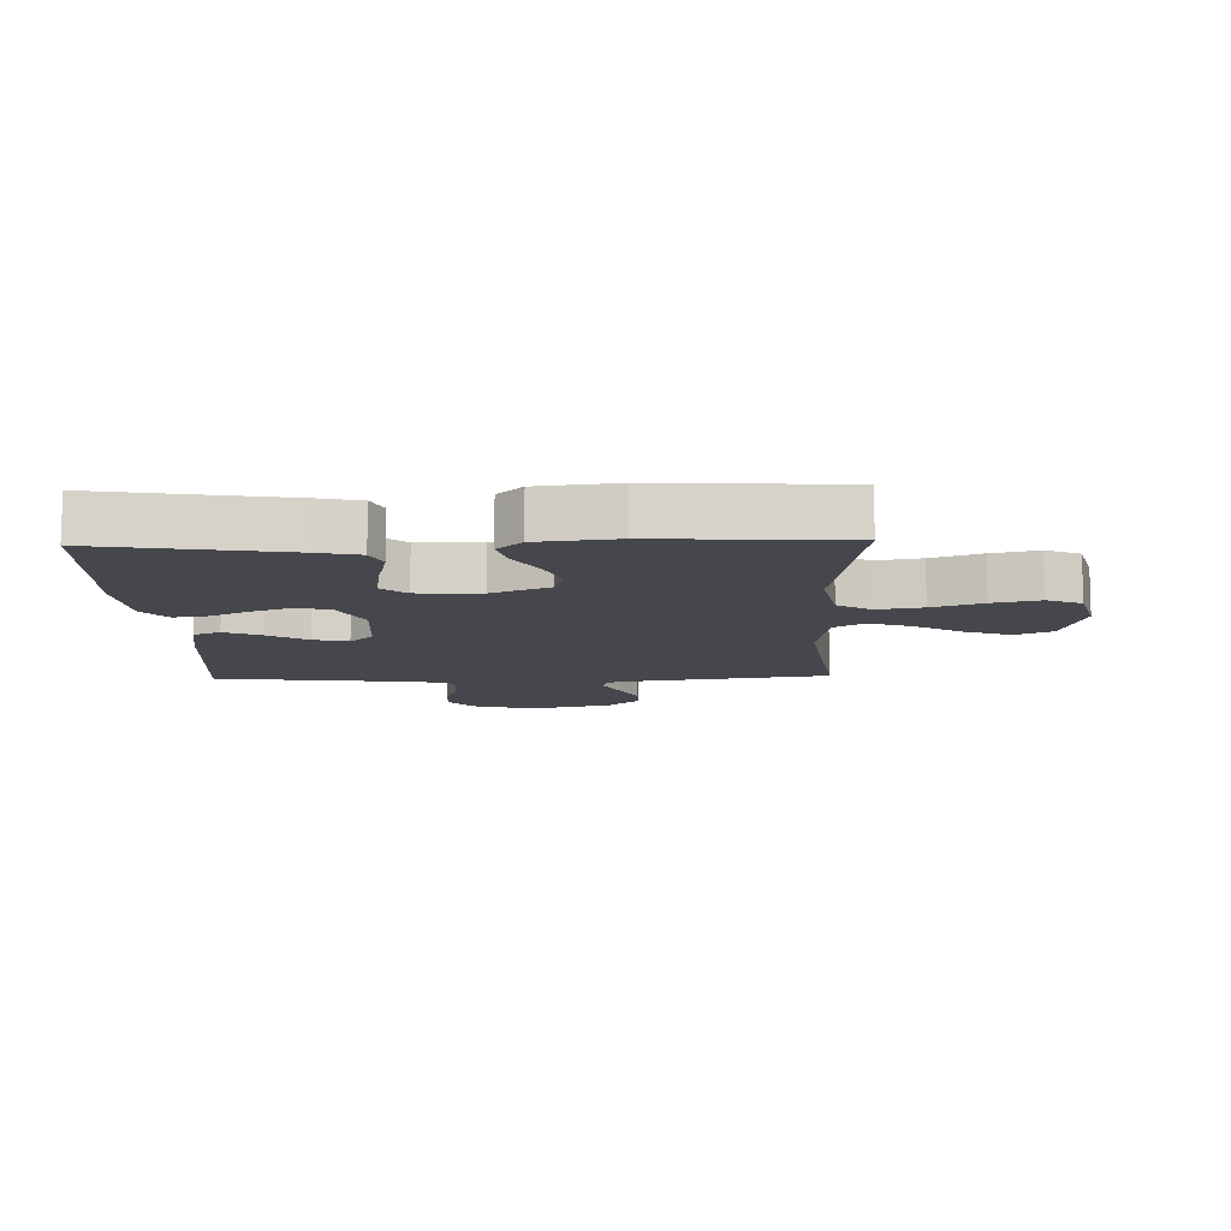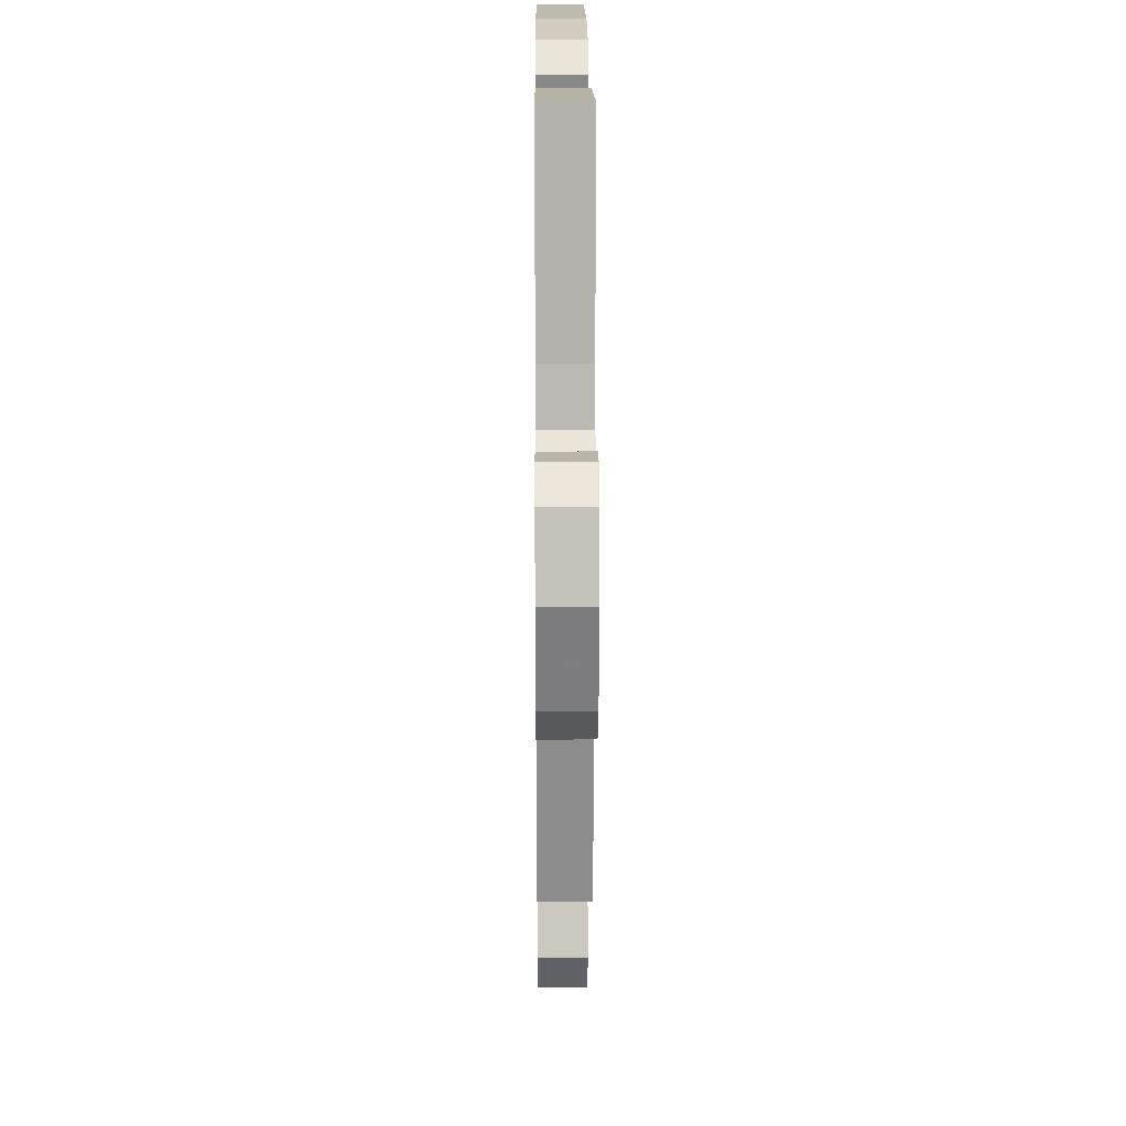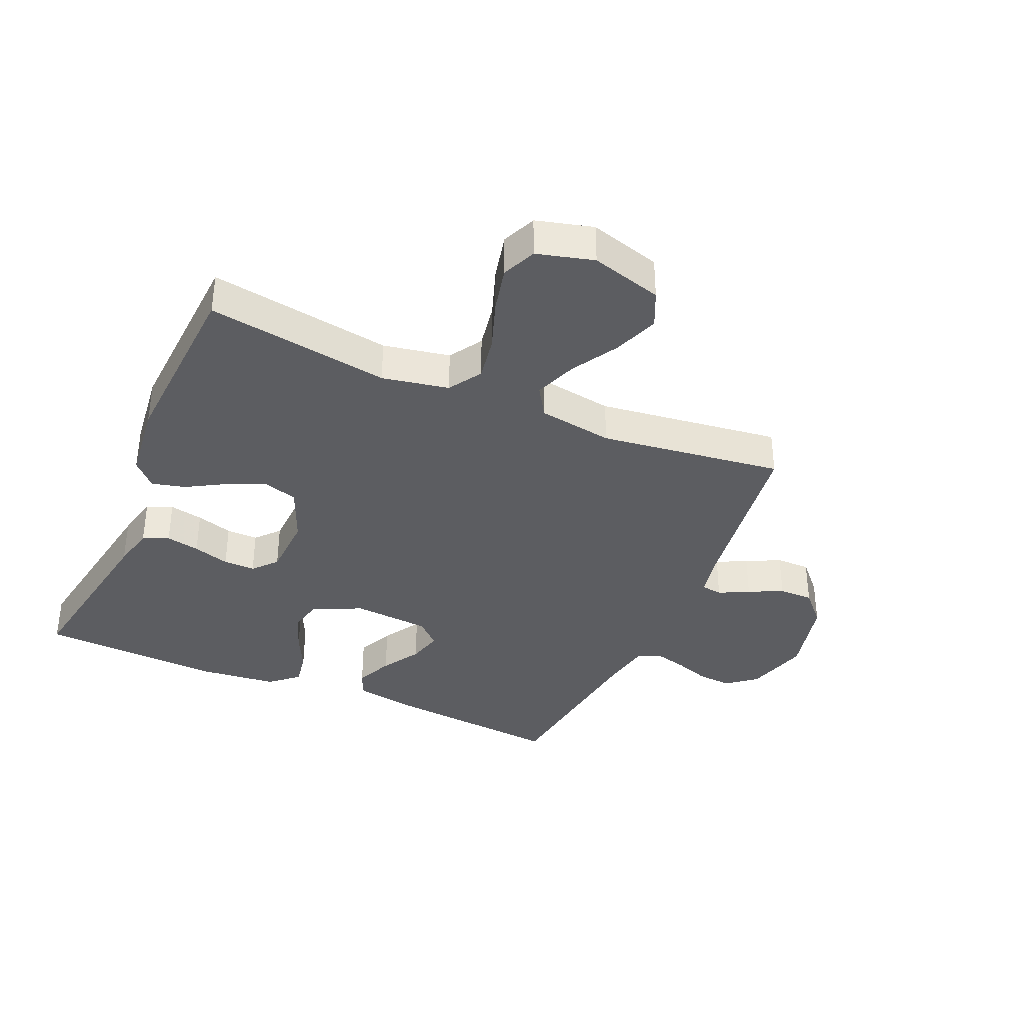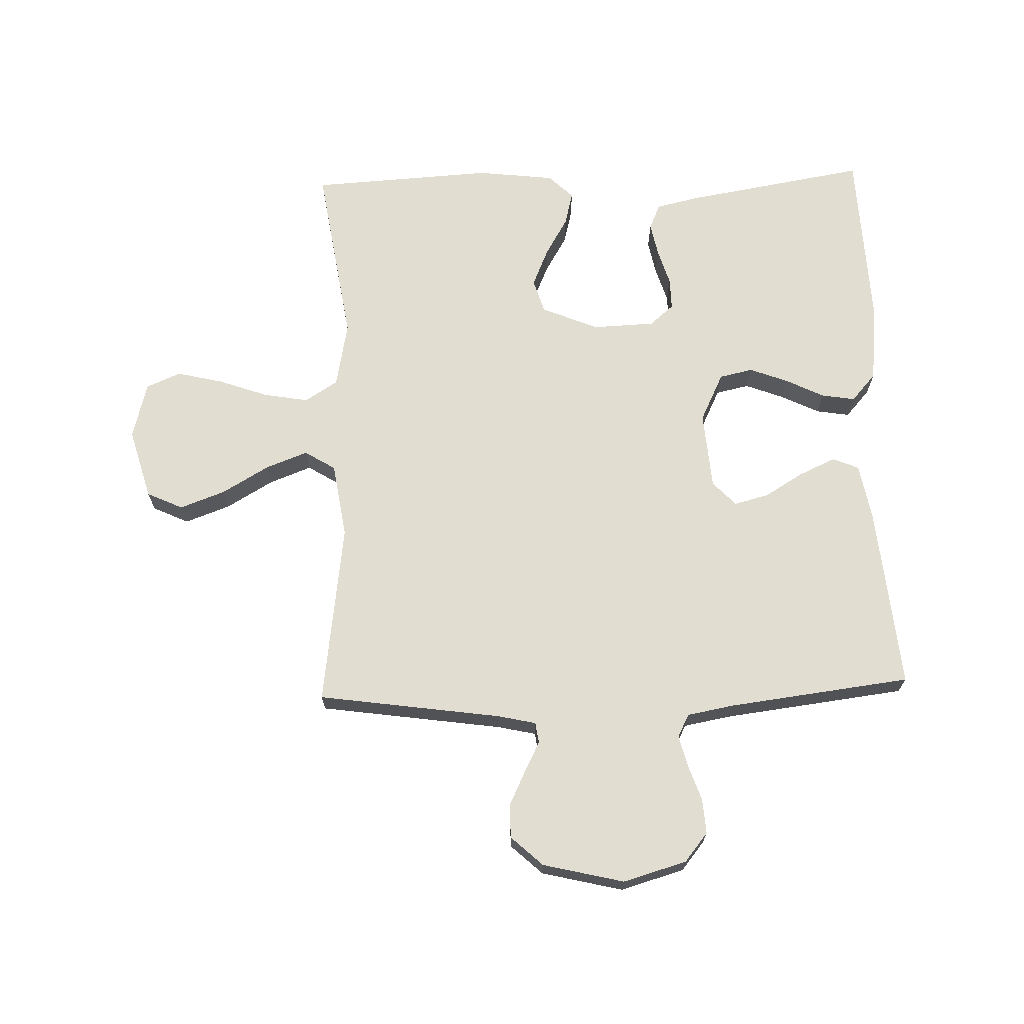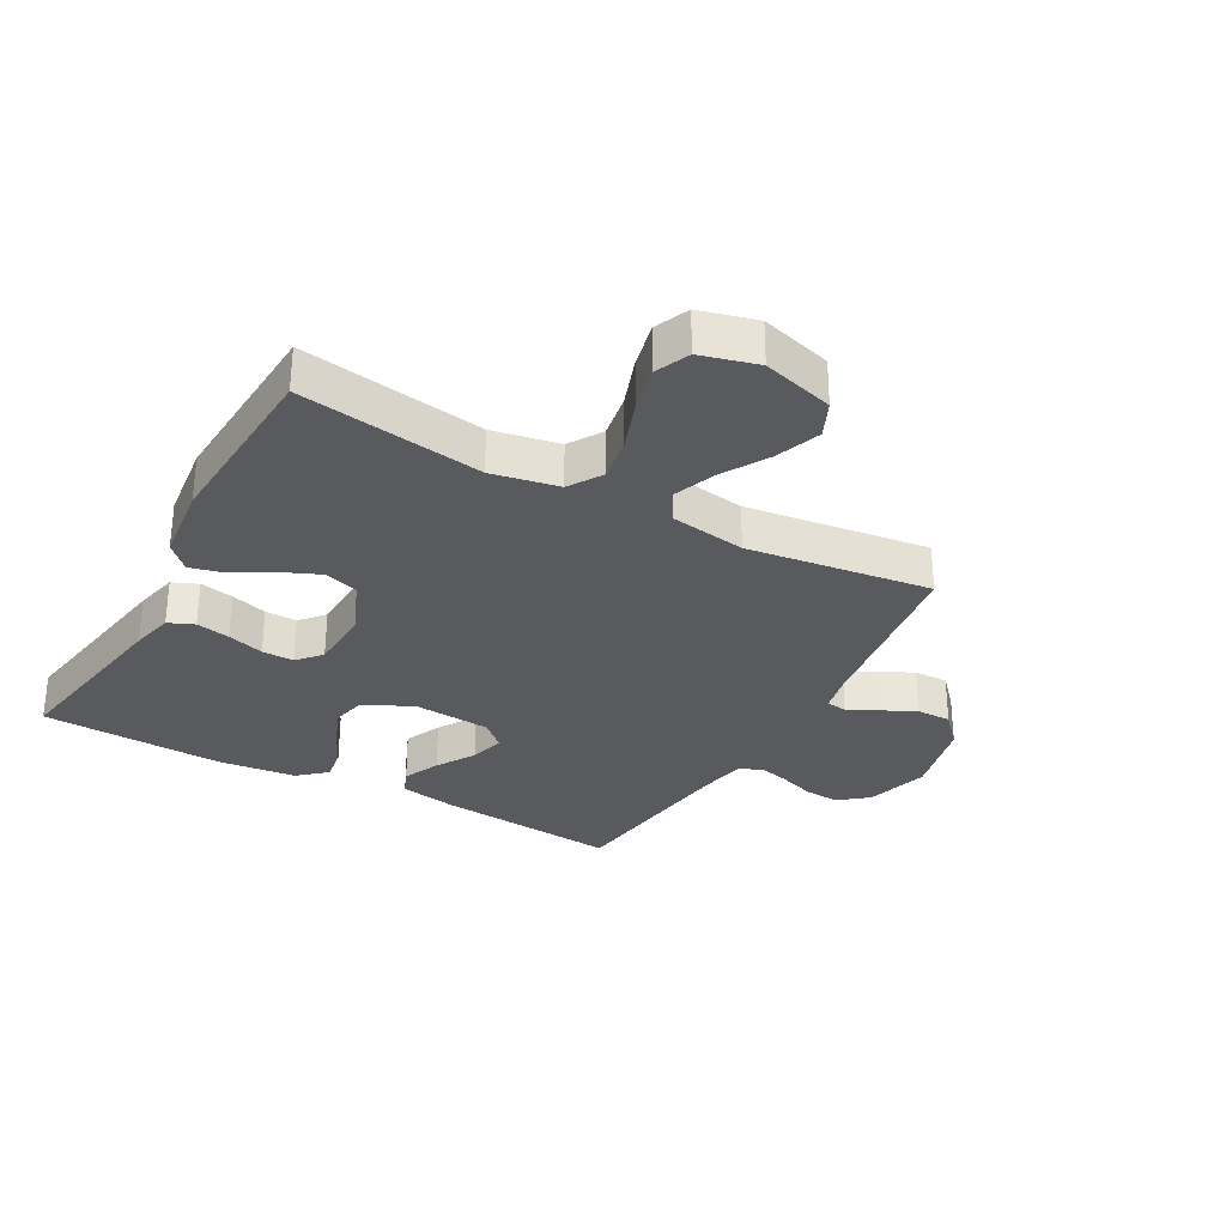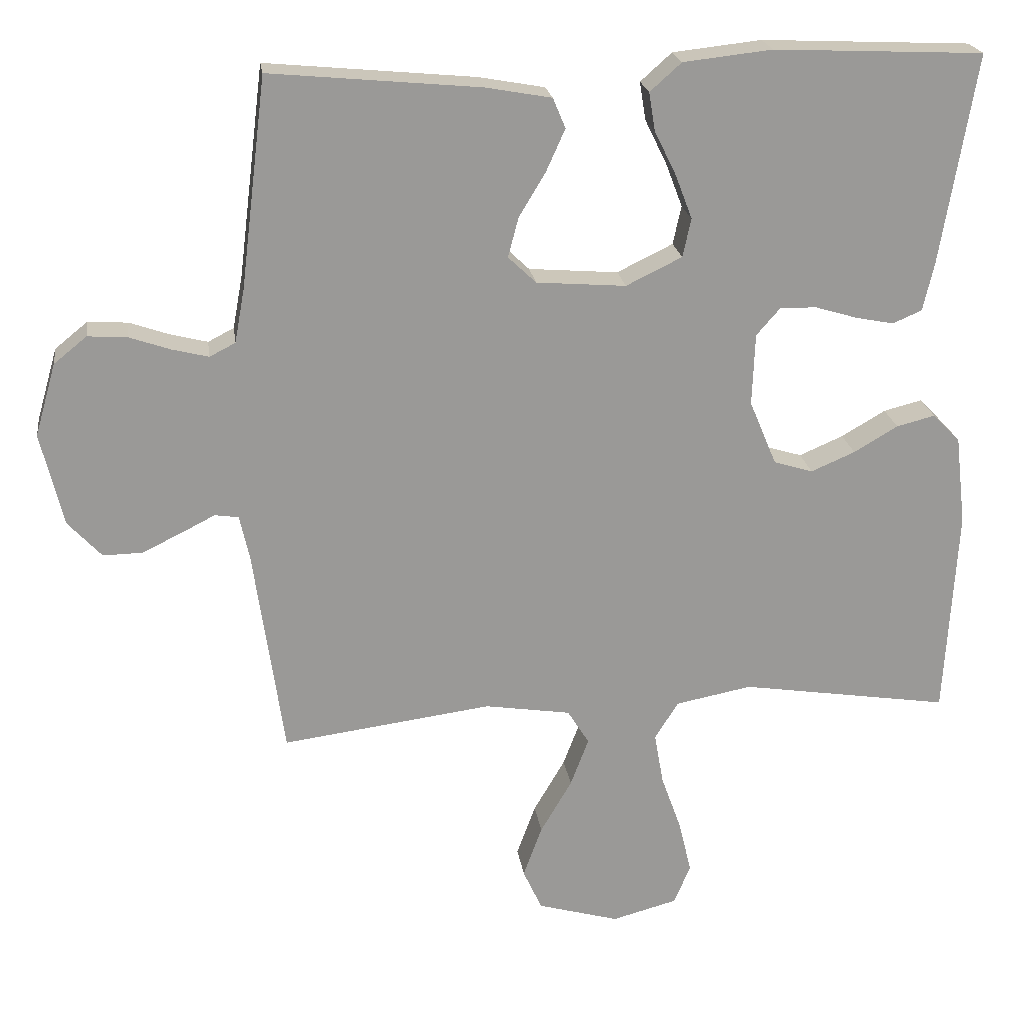
<metadata>
{"format":"obj","ext":"obj","renderer":"f3d","projection":"perspective","resolution":1024,"background":"white","views":[{"elev":-10.9,"azim":91.7,"up":"+Y"},{"elev":17.6,"azim":-90.4,"up":"+Z"},{"elev":-36.7,"azim":156.3,"up":"+Y"},{"elev":68.8,"azim":-91.8,"up":"+Y"},{"elev":-30.6,"azim":150.9,"up":"+Y"},{"elev":21.4,"azim":-7.9,"up":"+Z"}]}
</metadata>
<code>
v 0.5 0.07 0.5
v 0.45 0.07 0.2
v 0.434 0.07 0.13
v 0.392 0.07 0.112
v 0.337 0.07 0.123
v 0.277 0.07 0.141
v 0.225 0.07 0.142
v 0.191 0.07 0.103
v 0.187 0.07 0
v 0.226 0.07 -0.093
v 0.282 0.07 -0.11
v 0.345 0.07 -0.083
v 0.408 0.07 -0.046
v 0.463 0.07 -0.032
v 0.502 0.07 -0.072
v 0.517 0.07 -0.2
v 0.5 0.07 -0.5
v 0.2 0.07 -0.454
v 0.091 0.07 -0.475
v 0.057 0.07 -0.529
v 0.07 0.07 -0.603
v 0.099 0.07 -0.684
v 0.117 0.07 -0.76
v 0.093 0.07 -0.816
v 0 0.07 -0.841
v -0.117 0.07 -0.808
v -0.144 0.07 -0.749
v -0.117 0.07 -0.675
v -0.072 0.07 -0.598
v -0.046 0.07 -0.529
v -0.077 0.07 -0.479
v -0.2 0.07 -0.46
v -0.5 0.07 -0.5
v -0.543 0.07 -0.2
v -0.557 0.07 -0.137
v -0.591 0.07 -0.132
v -0.64 0.07 -0.157
v -0.696 0.07 -0.184
v -0.752 0.07 -0.185
v -0.8 0.07 -0.133
v -0.832 0.07 0
v -0.802 0.07 0.104
v -0.755 0.07 0.142
v -0.698 0.07 0.138
v -0.64 0.07 0.118
v -0.588 0.07 0.105
v -0.551 0.07 0.124
v -0.537 0.07 0.2
v -0.5 0.07 0.5
v -0.2 0.07 0.472
v -0.106 0.07 0.455
v -0.088 0.07 0.412
v -0.115 0.07 0.352
v -0.153 0.07 0.289
v -0.168 0.07 0.232
v -0.128 0.07 0.194
v 0 0.07 0.184
v 0.08 0.07 0.223
v 0.092 0.07 0.278
v 0.068 0.07 0.341
v 0.037 0.07 0.404
v 0.028 0.07 0.459
v 0.073 0.07 0.499
v 0.2 0.07 0.513
v 0.5 0 0.5
v 0.45 0 0.2
v 0.434 0 0.13
v 0.392 0 0.112
v 0.337 0 0.123
v 0.277 0 0.141
v 0.225 0 0.142
v 0.191 0 0.103
v 0.187 0 0
v 0.226 0 -0.093
v 0.282 0 -0.11
v 0.345 0 -0.083
v 0.408 0 -0.046
v 0.463 0 -0.032
v 0.502 0 -0.072
v 0.517 0 -0.2
v 0.5 0 -0.5
v 0.2 0 -0.454
v 0.091 0 -0.475
v 0.057 0 -0.529
v 0.07 0 -0.603
v 0.099 0 -0.684
v 0.117 0 -0.76
v 0.093 0 -0.816
v 0 0 -0.841
v -0.117 0 -0.808
v -0.144 0 -0.749
v -0.117 0 -0.675
v -0.072 0 -0.598
v -0.046 0 -0.529
v -0.077 0 -0.479
v -0.2 0 -0.46
v -0.5 0 -0.5
v -0.543 0 -0.2
v -0.557 0 -0.137
v -0.591 0 -0.132
v -0.64 0 -0.157
v -0.696 0 -0.184
v -0.752 0 -0.185
v -0.8 0 -0.133
v -0.832 0 0
v -0.802 0 0.104
v -0.755 0 0.142
v -0.698 0 0.138
v -0.64 0 0.118
v -0.588 0 0.105
v -0.551 0 0.124
v -0.537 0 0.2
v -0.5 0 0.5
v -0.2 0 0.472
v -0.106 0 0.455
v -0.088 0 0.412
v -0.115 0 0.352
v -0.153 0 0.289
v -0.168 0 0.232
v -0.128 0 0.194
v 0 0 0.184
v 0.08 0 0.223
v 0.092 0 0.278
v 0.068 0 0.341
v 0.037 0 0.404
v 0.028 0 0.459
v 0.073 0 0.499
v 0.2 0 0.513
f 60 61 62 63
f 59 60 63 64
f 58 59 64 1
f 51 52 53 54
f 49 50 51 54
f 48 49 54 55
f 47 48 55 56
f 42 43 44 45
f 42 45 46
f 41 42 46
f 40 41 46
f 36 37 38 39
f 36 39 40 46
f 32 33 34
f 31 32 34 35
f 26 27 28 29
f 26 29 30
f 25 26 30
f 24 25 30
f 21 22 23 24
f 20 21 24 30
f 19 20 30 31
f 15 16 17 18
f 12 13 14 15
f 11 12 15 18
f 10 11 18 19
f 3 4 5 6
f 1 2 3 6
f 58 1 6 7
f 57 58 7 8
f 56 57 8 9
f 35 36 46 47
f 31 35 47 56
f 19 31 56
f 9 10 19 56
f 127 126 125 124
f 128 127 124 123
f 65 128 123 122
f 118 117 116 115
f 118 115 114 113
f 119 118 113 112
f 120 119 112 111
f 109 108 107 106
f 110 109 106
f 110 106 105
f 110 105 104
f 103 102 101 100
f 110 104 103 100
f 98 97 96
f 99 98 96 95
f 93 92 91 90
f 94 93 90
f 94 90 89
f 94 89 88
f 88 87 86 85
f 94 88 85 84
f 95 94 84 83
f 82 81 80 79
f 79 78 77 76
f 82 79 76 75
f 83 82 75 74
f 70 69 68 67
f 70 67 66 65
f 71 70 65 122
f 72 71 122 121
f 73 72 121 120
f 111 110 100 99
f 120 111 99 95
f 120 95 83
f 120 83 74 73
f 1 65 66 2
f 2 66 67 3
f 3 67 68 4
f 4 68 69 5
f 5 69 70 6
f 6 70 71 7
f 7 71 72 8
f 8 72 73 9
f 9 73 74 10
f 10 74 75 11
f 11 75 76 12
f 12 76 77 13
f 13 77 78 14
f 14 78 79 15
f 15 79 80 16
f 16 80 81 17
f 17 81 82 18
f 18 82 83 19
f 19 83 84 20
f 20 84 85 21
f 21 85 86 22
f 22 86 87 23
f 23 87 88 24
f 24 88 89 25
f 25 89 90 26
f 26 90 91 27
f 27 91 92 28
f 28 92 93 29
f 29 93 94 30
f 30 94 95 31
f 31 95 96 32
f 32 96 97 33
f 33 97 98 34
f 34 98 99 35
f 35 99 100 36
f 36 100 101 37
f 37 101 102 38
f 38 102 103 39
f 39 103 104 40
f 40 104 105 41
f 41 105 106 42
f 42 106 107 43
f 43 107 108 44
f 44 108 109 45
f 45 109 110 46
f 46 110 111 47
f 47 111 112 48
f 48 112 113 49
f 49 113 114 50
f 50 114 115 51
f 51 115 116 52
f 52 116 117 53
f 53 117 118 54
f 54 118 119 55
f 55 119 120 56
f 56 120 121 57
f 57 121 122 58
f 58 122 123 59
f 59 123 124 60
f 60 124 125 61
f 61 125 126 62
f 62 126 127 63
f 63 127 128 64
f 64 128 65 1

</code>
